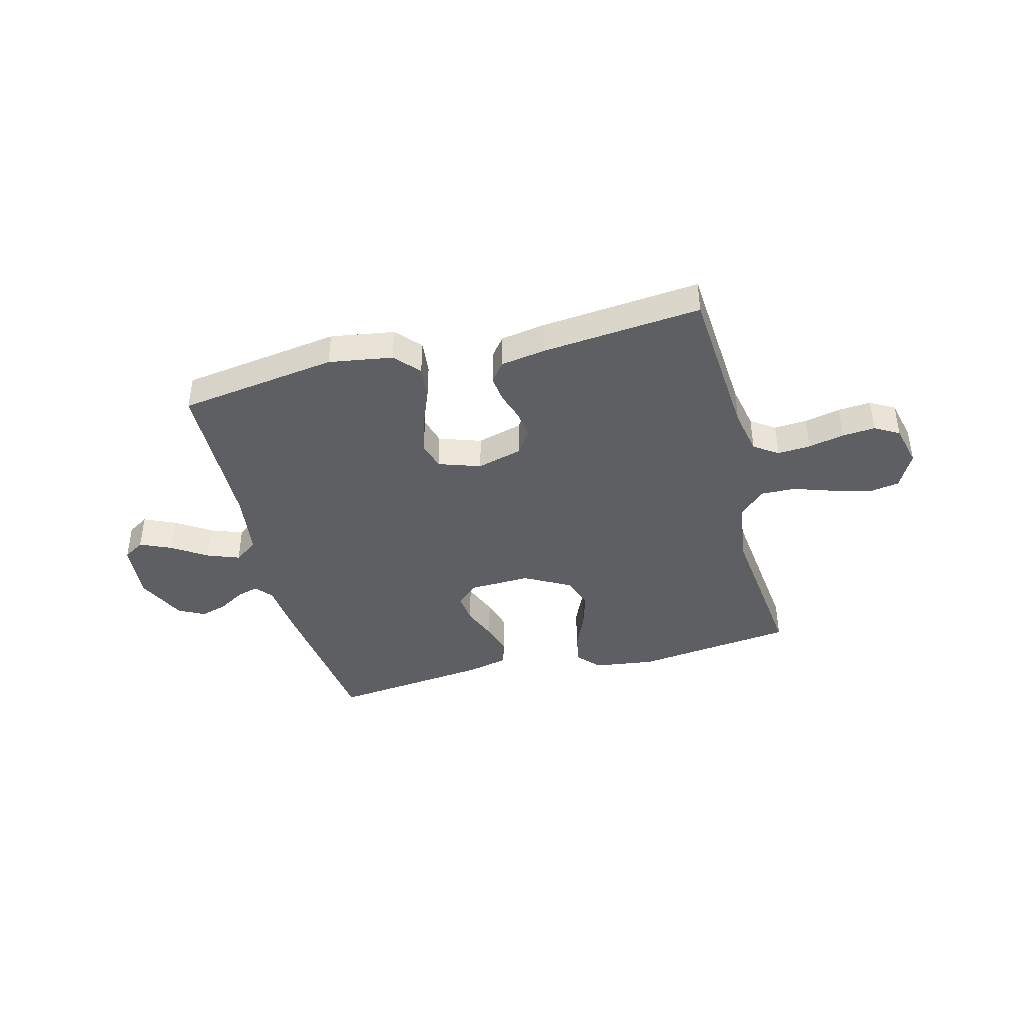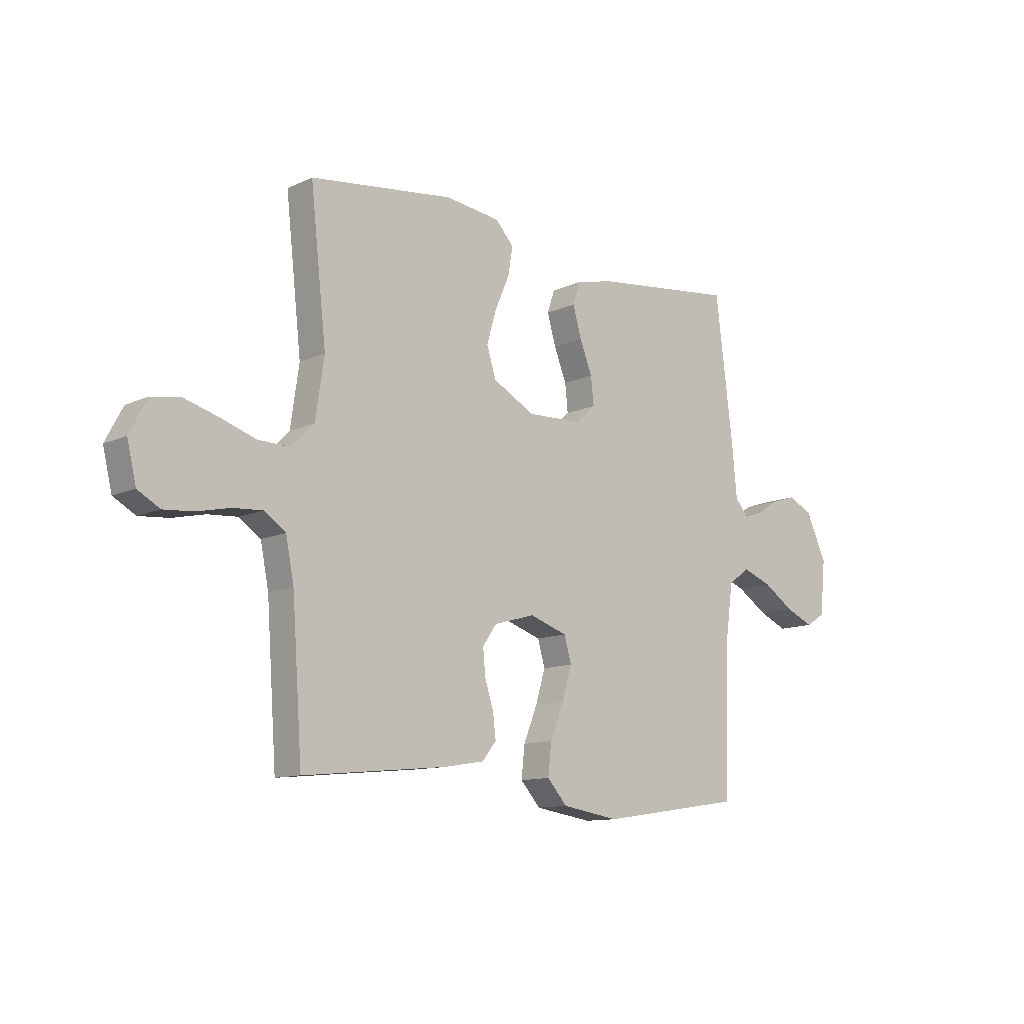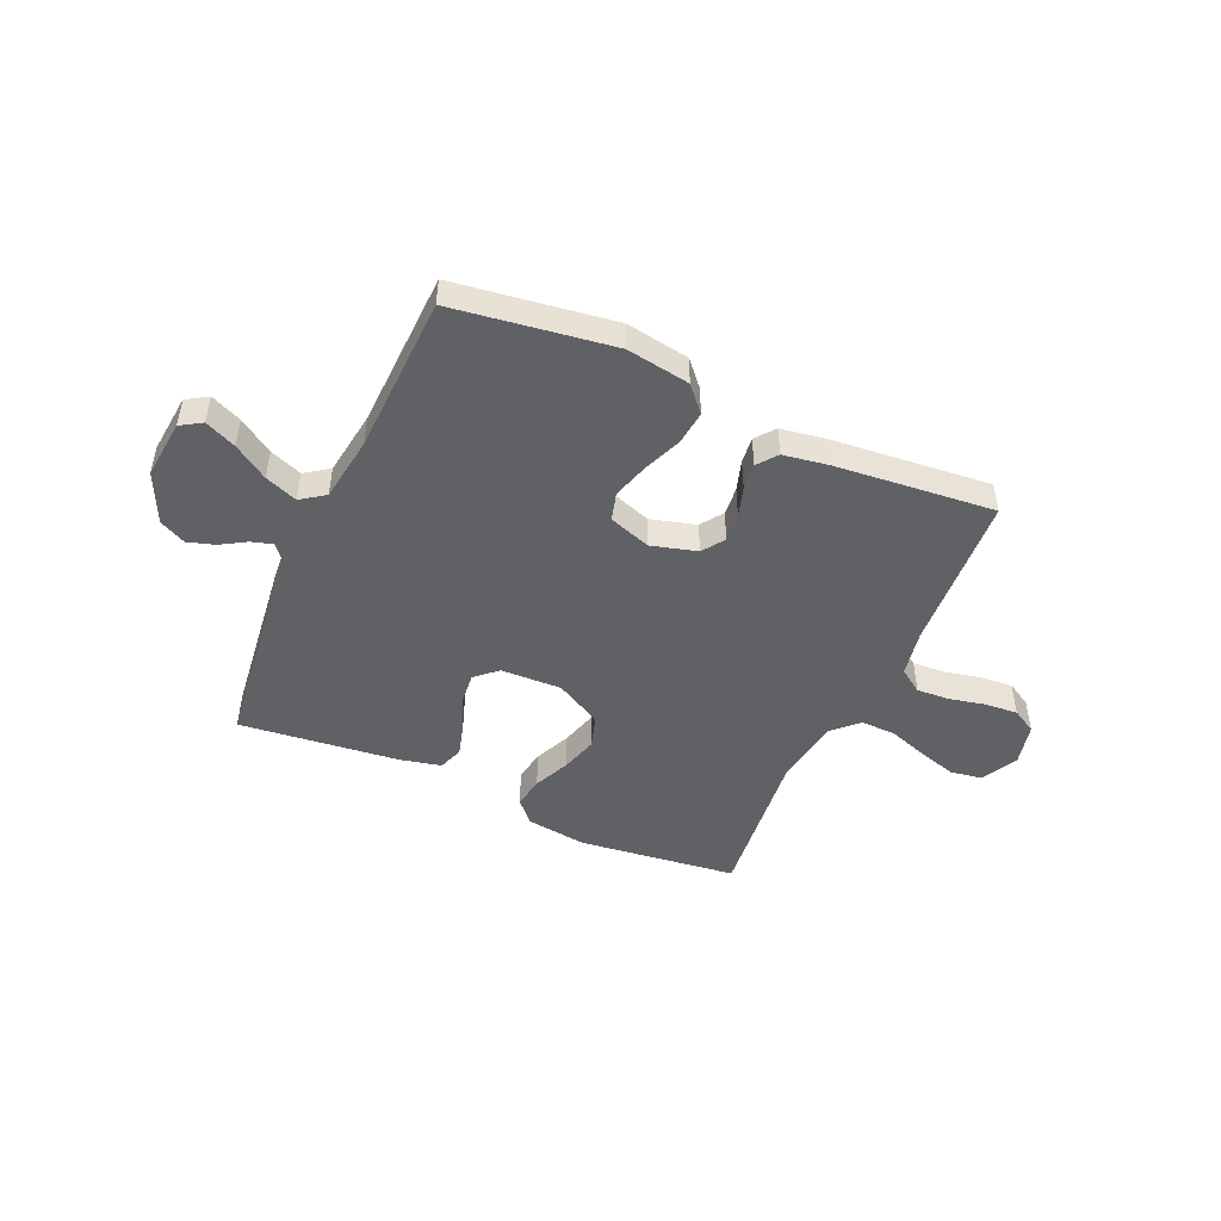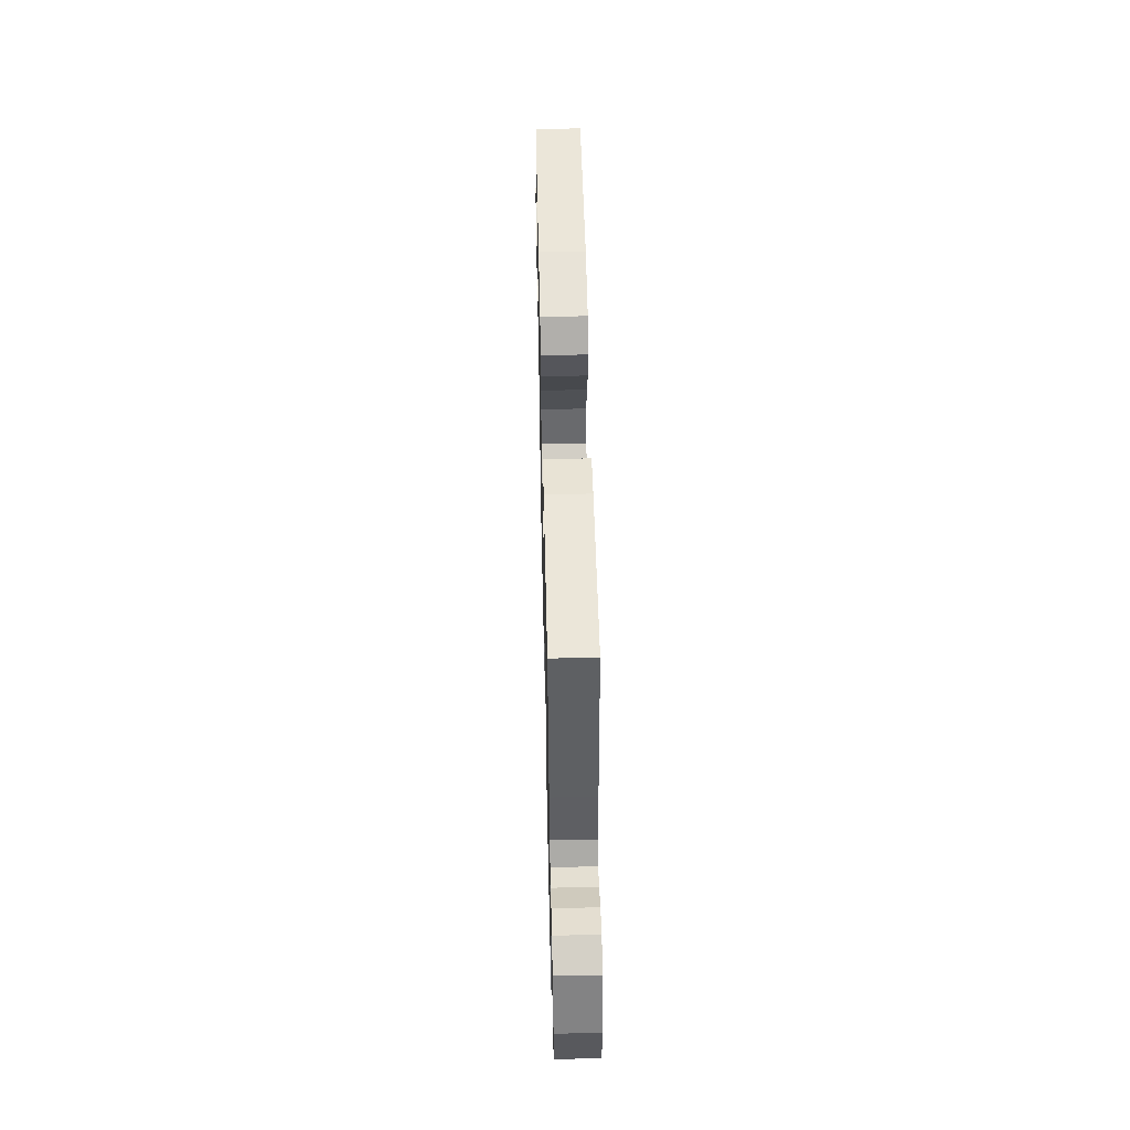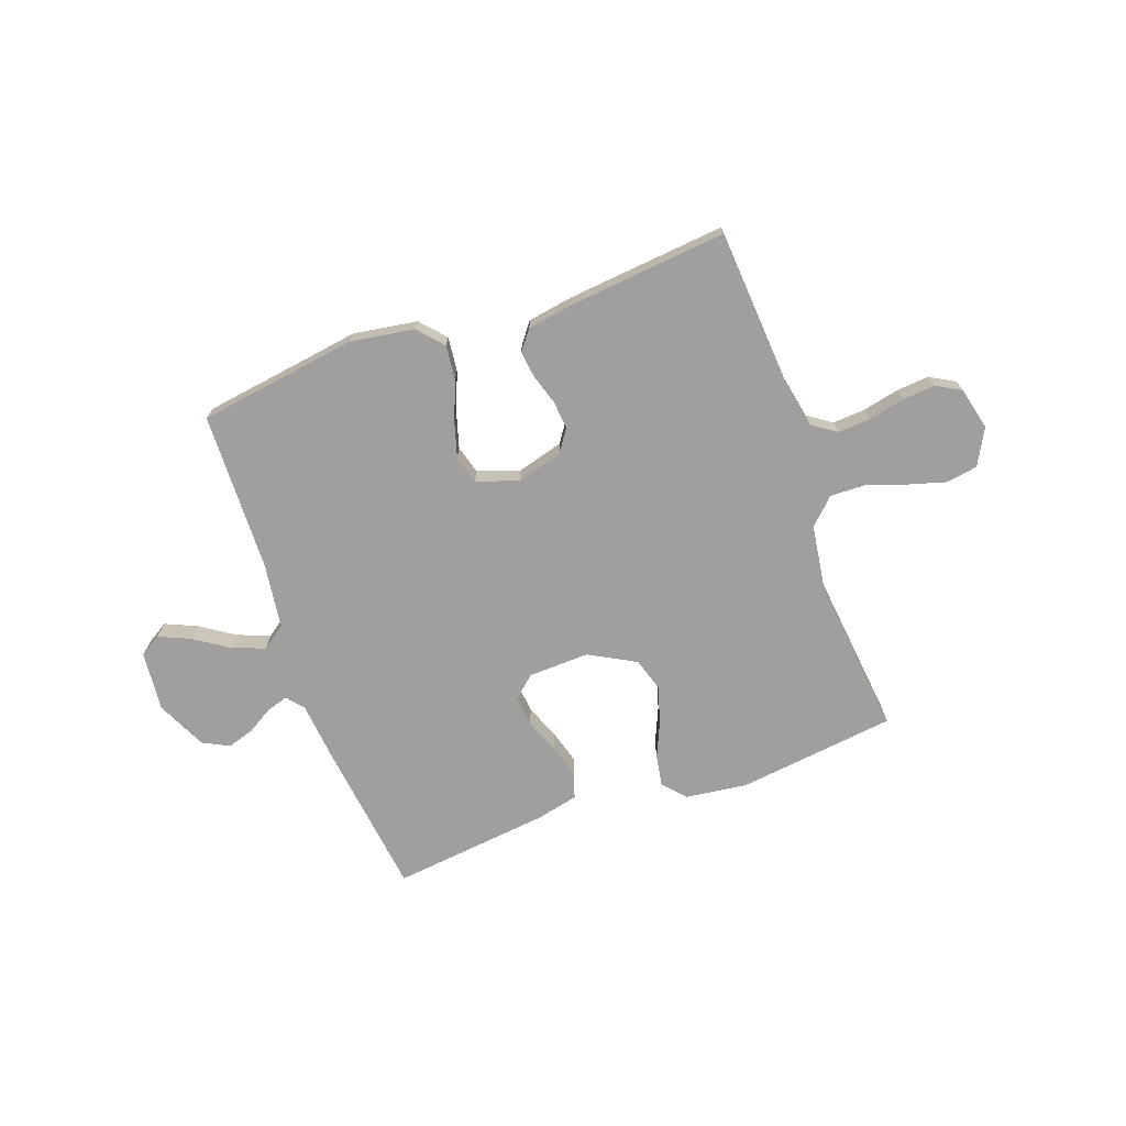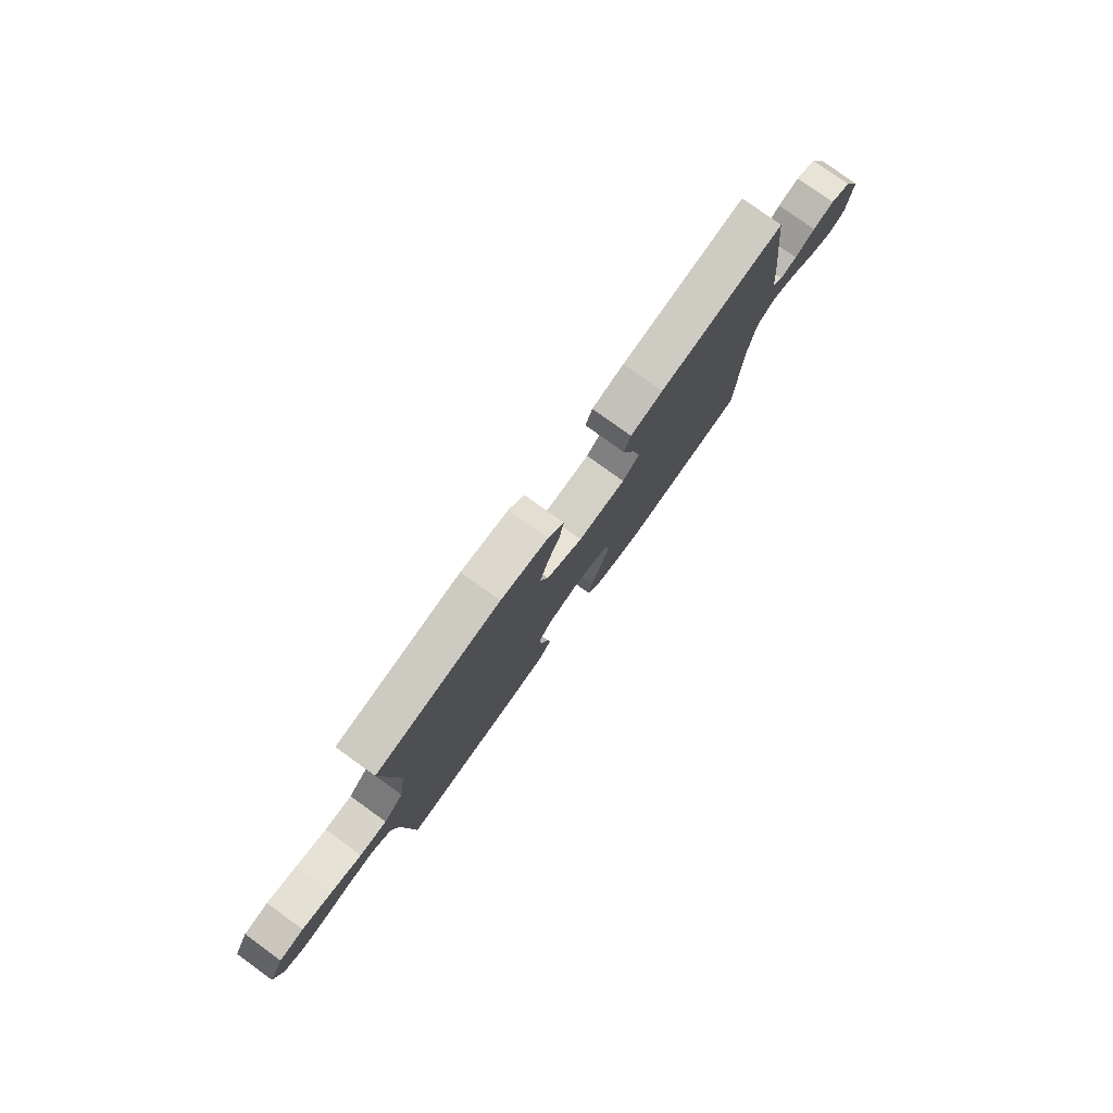
<metadata>
{"format":"obj","ext":"obj","renderer":"f3d","projection":"perspective","resolution":1024,"background":"white","views":[{"elev":-41.1,"azim":-165.5,"up":"+Y"},{"elev":-11.3,"azim":-42.0,"up":"+Z"},{"elev":-47.8,"azim":155.8,"up":"+Y"},{"elev":54.1,"azim":88.7,"up":"+Z"},{"elev":-71.4,"azim":-160.2,"up":"+Y"},{"elev":78.9,"azim":-54.2,"up":"+Z"}]}
</metadata>
<code>
v 0.5 0.07 -0.5
v 0.2 0.07 -0.544
v 0.08 0.07 -0.525
v 0.038 0.07 -0.478
v 0.045 0.07 -0.413
v 0.074 0.07 -0.341
v 0.094 0.07 -0.273
v 0.079 0.07 -0.22
v 0 0.07 -0.193
v -0.086 0.07 -0.217
v -0.115 0.07 -0.259
v -0.11 0.07 -0.313
v -0.092 0.07 -0.37
v -0.086 0.07 -0.42
v -0.115 0.07 -0.457
v -0.2 0.07 -0.471
v -0.5 0.07 -0.5
v -0.521 0.07 -0.2
v -0.538 0.07 -0.113
v -0.583 0.07 -0.082
v -0.645 0.07 -0.086
v -0.713 0.07 -0.101
v -0.775 0.07 -0.106
v -0.821 0.07 -0.08
v -0.84 0.07 0
v -0.804 0.07 0.068
v -0.745 0.07 0.078
v -0.673 0.07 0.057
v -0.599 0.07 0.032
v -0.533 0.07 0.03
v -0.485 0.07 0.077
v -0.467 0.07 0.2
v -0.5 0.07 0.5
v -0.2 0.07 0.537
v -0.085 0.07 0.522
v -0.047 0.07 0.48
v -0.057 0.07 0.421
v -0.087 0.07 0.353
v -0.107 0.07 0.284
v -0.088 0.07 0.222
v 0 0.07 0.174
v 0.115 0.07 0.178
v 0.156 0.07 0.215
v 0.15 0.07 0.272
v 0.124 0.07 0.338
v 0.106 0.07 0.401
v 0.122 0.07 0.448
v 0.2 0.07 0.466
v 0.5 0.07 0.5
v 0.537 0.07 0.2
v 0.547 0.07 0.094
v 0.574 0.07 0.062
v 0.614 0.07 0.074
v 0.662 0.07 0.103
v 0.713 0.07 0.119
v 0.763 0.07 0.094
v 0.807 0.07 0
v 0.796 0.07 -0.112
v 0.756 0.07 -0.137
v 0.697 0.07 -0.111
v 0.632 0.07 -0.068
v 0.571 0.07 -0.045
v 0.526 0.07 -0.077
v 0.509 0.07 -0.2
v 0.5 0 -0.5
v 0.2 0 -0.544
v 0.08 0 -0.525
v 0.038 0 -0.478
v 0.045 0 -0.413
v 0.074 0 -0.341
v 0.094 0 -0.273
v 0.079 0 -0.22
v 0 0 -0.193
v -0.086 0 -0.217
v -0.115 0 -0.259
v -0.11 0 -0.313
v -0.092 0 -0.37
v -0.086 0 -0.42
v -0.115 0 -0.457
v -0.2 0 -0.471
v -0.5 0 -0.5
v -0.521 0 -0.2
v -0.538 0 -0.113
v -0.583 0 -0.082
v -0.645 0 -0.086
v -0.713 0 -0.101
v -0.775 0 -0.106
v -0.821 0 -0.08
v -0.84 0 0
v -0.804 0 0.068
v -0.745 0 0.078
v -0.673 0 0.057
v -0.599 0 0.032
v -0.533 0 0.03
v -0.485 0 0.077
v -0.467 0 0.2
v -0.5 0 0.5
v -0.2 0 0.537
v -0.085 0 0.522
v -0.047 0 0.48
v -0.057 0 0.421
v -0.087 0 0.353
v -0.107 0 0.284
v -0.088 0 0.222
v 0 0 0.174
v 0.115 0 0.178
v 0.156 0 0.215
v 0.15 0 0.272
v 0.124 0 0.338
v 0.106 0 0.401
v 0.122 0 0.448
v 0.2 0 0.466
v 0.5 0 0.5
v 0.537 0 0.2
v 0.547 0 0.094
v 0.574 0 0.062
v 0.614 0 0.074
v 0.662 0 0.103
v 0.713 0 0.119
v 0.763 0 0.094
v 0.807 0 0
v 0.796 0 -0.112
v 0.756 0 -0.137
v 0.697 0 -0.111
v 0.632 0 -0.068
v 0.571 0 -0.045
v 0.526 0 -0.077
v 0.509 0 -0.2
f 58 59 60 61
f 58 61 62
f 57 58 62
f 56 57 62
f 53 54 55 56
f 52 53 56 62
f 51 52 62 63
f 44 45 46 47
f 44 47 48 49
f 35 36 37 38
f 35 38 39
f 32 33 34 35
f 31 32 35 39
f 30 31 39 40
f 26 27 28 29
f 24 25 26 29
f 24 29 30
f 21 22 23 24
f 20 21 24 30
f 19 20 30 40
f 15 16 17 18
f 12 13 14 15
f 11 12 15 18
f 10 11 18 19
f 3 4 5 6
f 3 6 7
f 64 1 2 3
f 64 3 7
f 63 64 7 8
f 51 63 8 9
f 43 44 49 50
f 42 43 50 51
f 41 42 51 9
f 19 40 41
f 9 10 19 41
f 125 124 123 122
f 126 125 122
f 126 122 121
f 126 121 120
f 120 119 118 117
f 126 120 117 116
f 127 126 116 115
f 111 110 109 108
f 113 112 111 108
f 102 101 100 99
f 103 102 99
f 99 98 97 96
f 103 99 96 95
f 104 103 95 94
f 93 92 91 90
f 93 90 89 88
f 94 93 88
f 88 87 86 85
f 94 88 85 84
f 104 94 84 83
f 82 81 80 79
f 79 78 77 76
f 82 79 76 75
f 83 82 75 74
f 70 69 68 67
f 71 70 67
f 67 66 65 128
f 71 67 128
f 72 71 128 127
f 73 72 127 115
f 114 113 108 107
f 115 114 107 106
f 73 115 106 105
f 105 104 83
f 105 83 74 73
f 1 65 66 2
f 2 66 67 3
f 3 67 68 4
f 4 68 69 5
f 5 69 70 6
f 6 70 71 7
f 7 71 72 8
f 8 72 73 9
f 9 73 74 10
f 10 74 75 11
f 11 75 76 12
f 12 76 77 13
f 13 77 78 14
f 14 78 79 15
f 15 79 80 16
f 16 80 81 17
f 17 81 82 18
f 18 82 83 19
f 19 83 84 20
f 20 84 85 21
f 21 85 86 22
f 22 86 87 23
f 23 87 88 24
f 24 88 89 25
f 25 89 90 26
f 26 90 91 27
f 27 91 92 28
f 28 92 93 29
f 29 93 94 30
f 30 94 95 31
f 31 95 96 32
f 32 96 97 33
f 33 97 98 34
f 34 98 99 35
f 35 99 100 36
f 36 100 101 37
f 37 101 102 38
f 38 102 103 39
f 39 103 104 40
f 40 104 105 41
f 41 105 106 42
f 42 106 107 43
f 43 107 108 44
f 44 108 109 45
f 45 109 110 46
f 46 110 111 47
f 47 111 112 48
f 48 112 113 49
f 49 113 114 50
f 50 114 115 51
f 51 115 116 52
f 52 116 117 53
f 53 117 118 54
f 54 118 119 55
f 55 119 120 56
f 56 120 121 57
f 57 121 122 58
f 58 122 123 59
f 59 123 124 60
f 60 124 125 61
f 61 125 126 62
f 62 126 127 63
f 63 127 128 64
f 64 128 65 1

</code>
